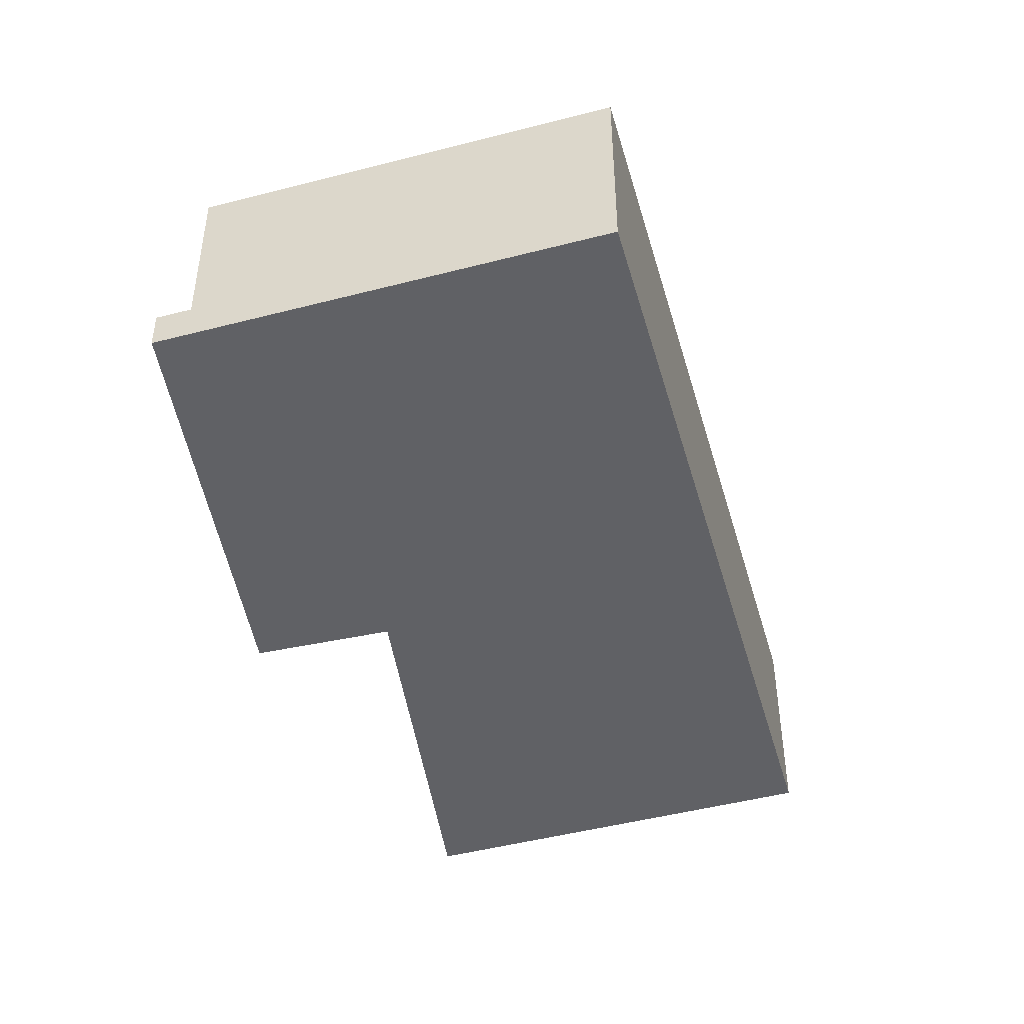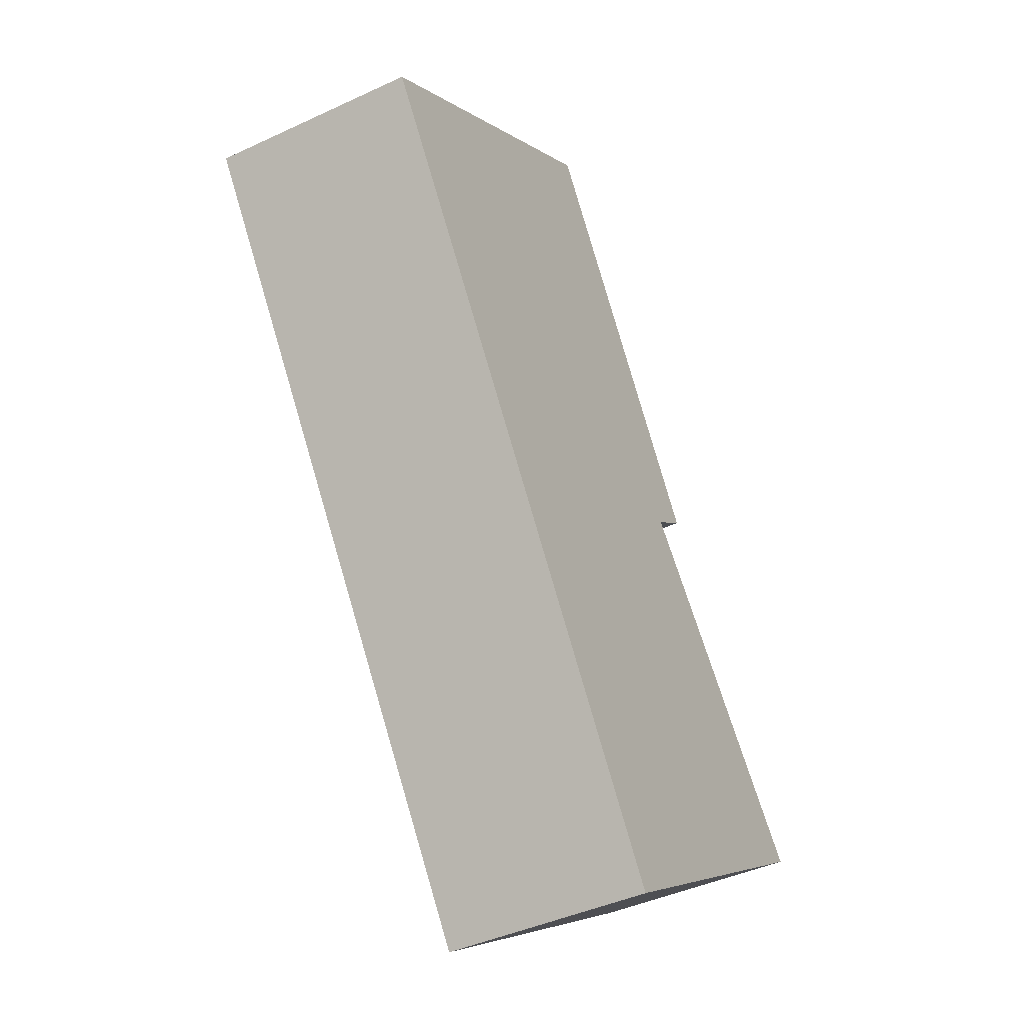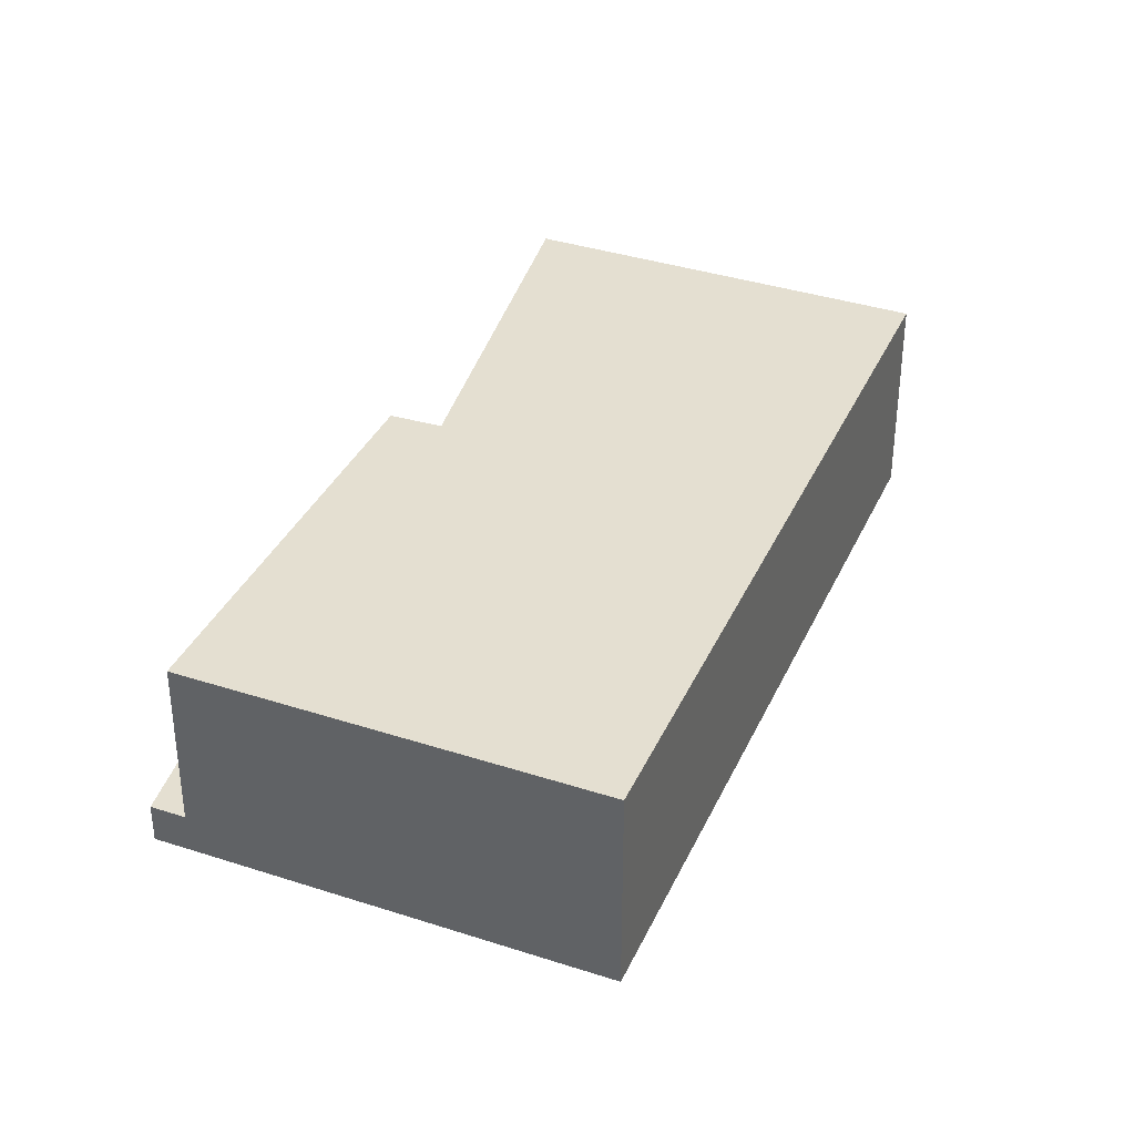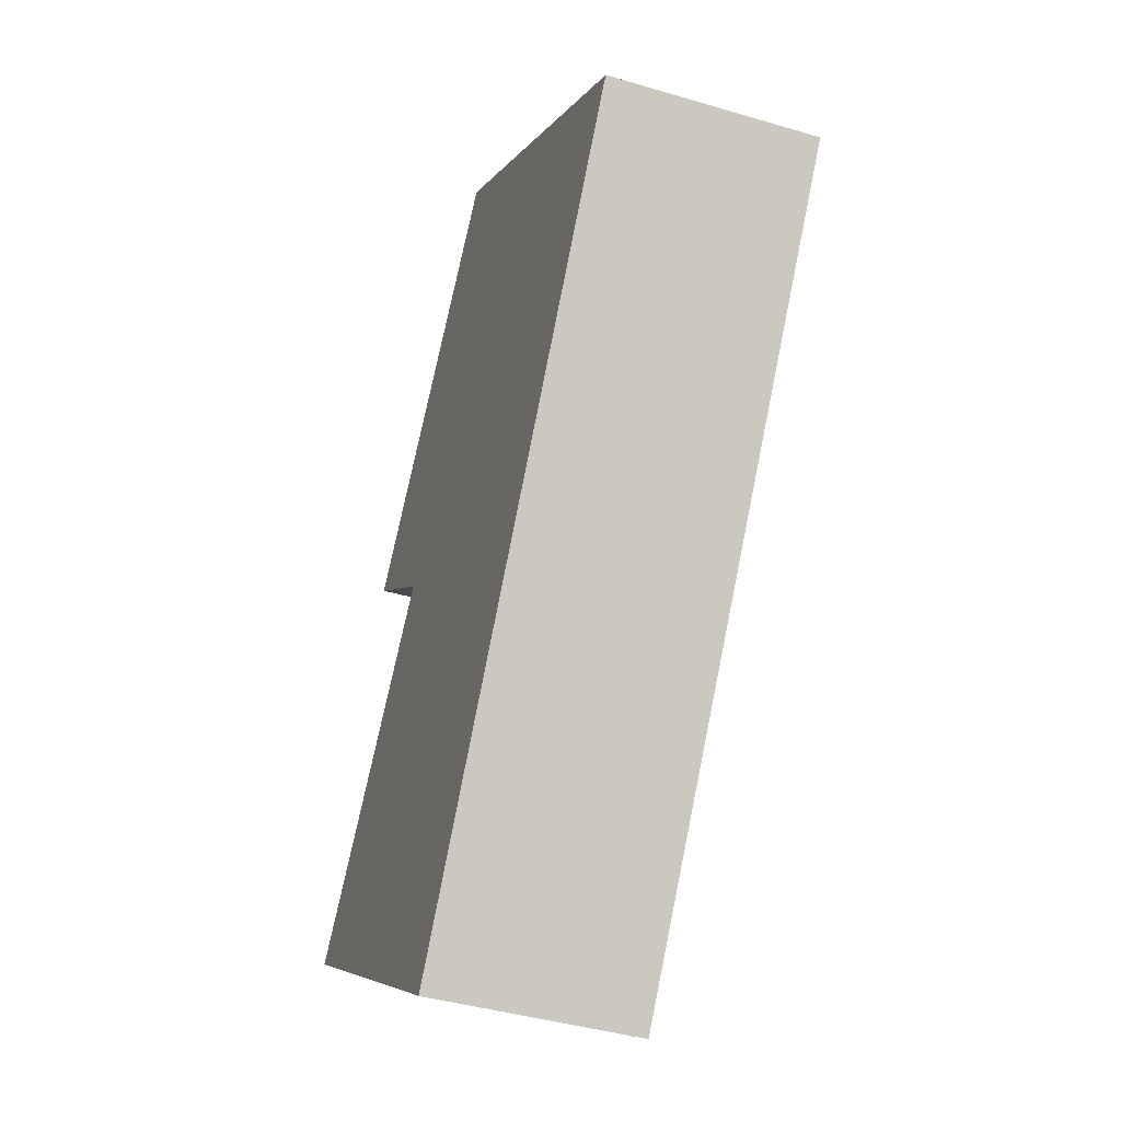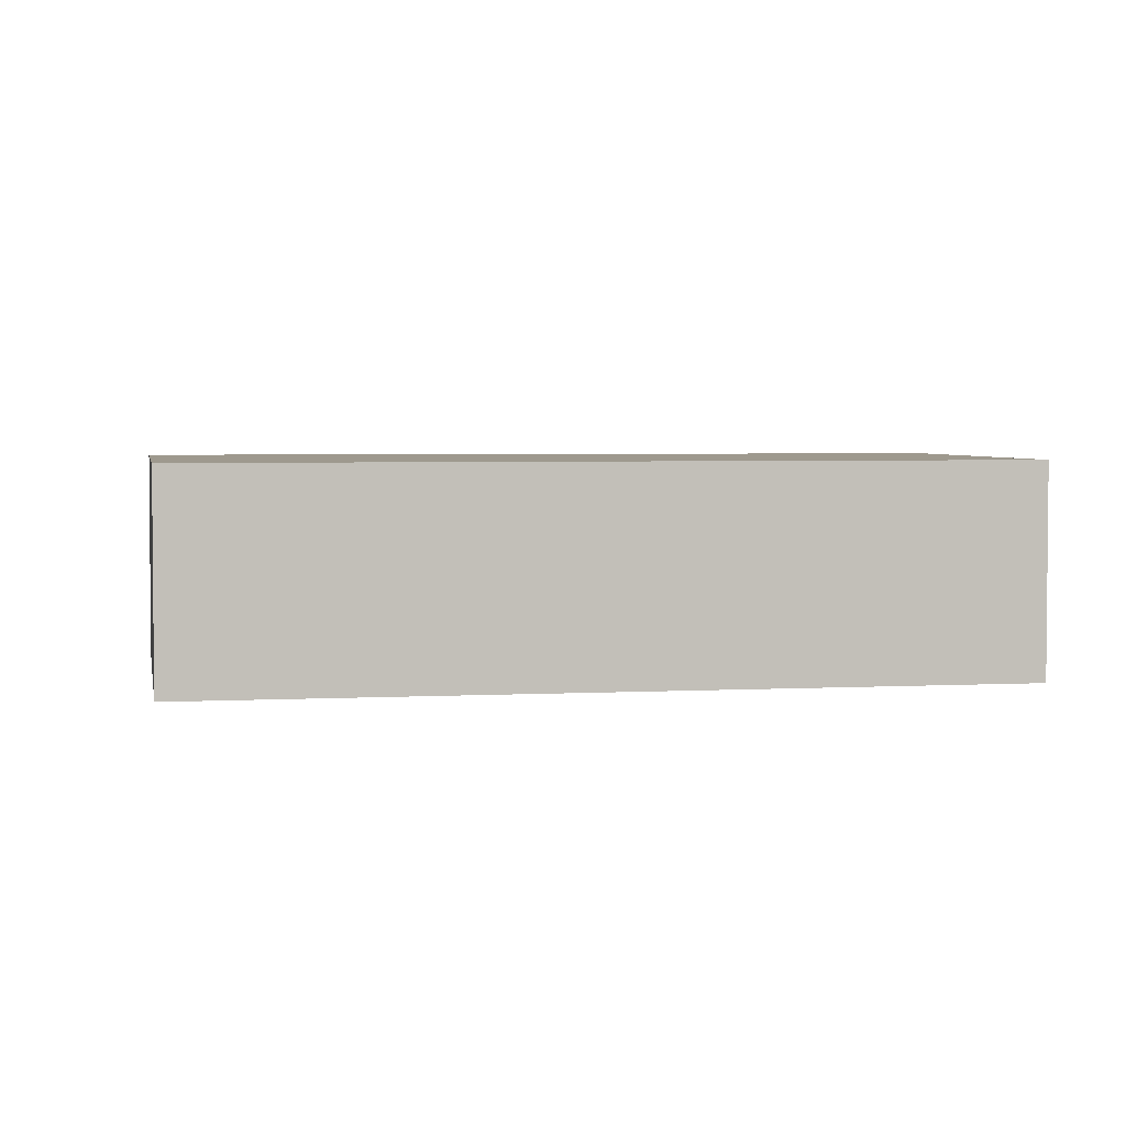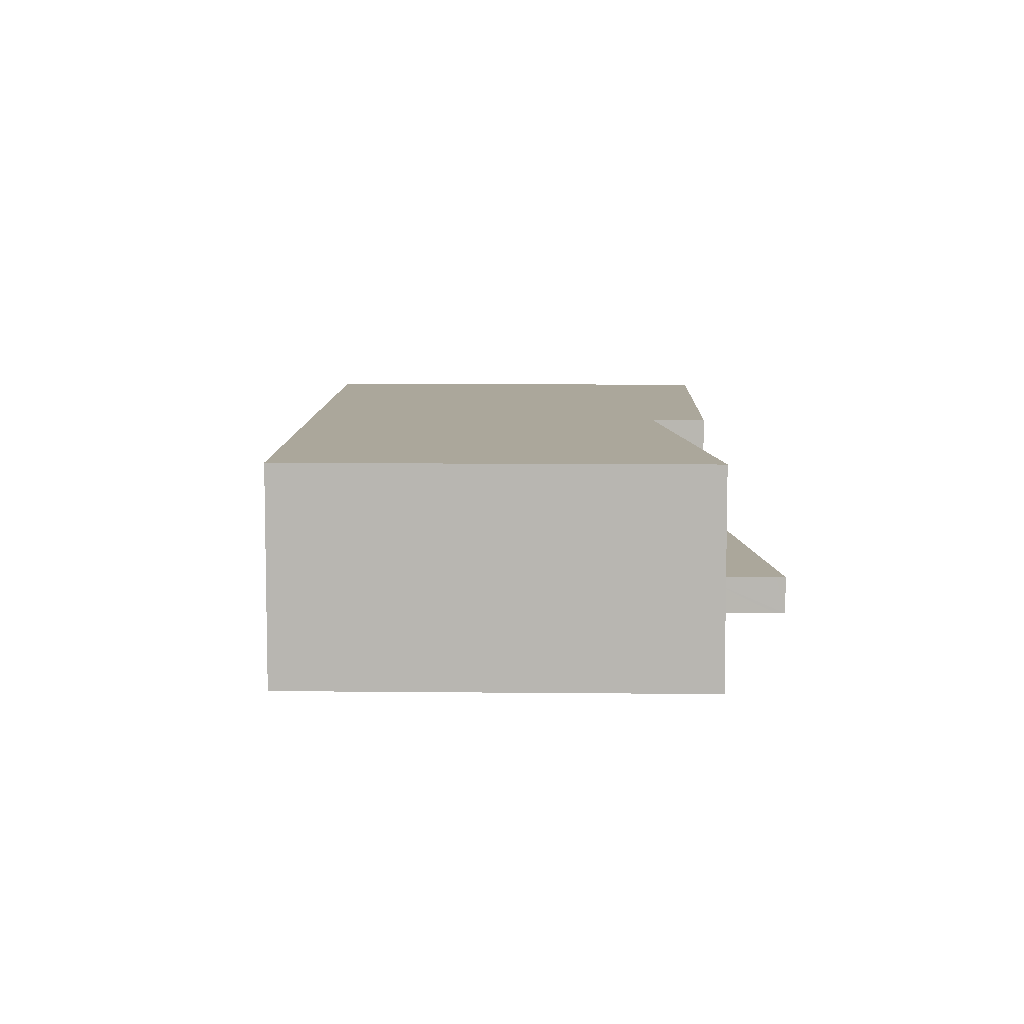
<metadata>
{"format":"obj","ext":"obj","renderer":"f3d","projection":"perspective","resolution":1024,"background":"white","views":[{"elev":-47.2,"azim":50.6,"up":"+Y"},{"elev":-42.2,"azim":119.3,"up":"+Z"},{"elev":36.7,"azim":57.1,"up":"+Y"},{"elev":-41.1,"azim":70.1,"up":"+Z"},{"elev":3.5,"azim":114.3,"up":"+Y"},{"elev":8.2,"azim":-144.1,"up":"+Y"}]}
</metadata>
<code>
v  1.783 0.322 2.626
v  3.542 0.322 5.743
v  3.786 0.322 5.577
v  1.635 0.322 3.573
v  1.26 0.322 3.02
v  1.193 0.322 3.07
v  1.193 -1.88e-16 3.07
v  1.635 -2.188e-16 3.573
v  3.542 -3.517e-16 5.743
v  3.786 -3.415e-16 5.577
v  1.783 -1.608e-16 2.626
v  1.26 -1.849e-16 3.02
v  6.589 1.709 3.674
v  1.783 1.709 2.626
v  3.786 1.709 5.577
v  2.136 1.709 2.361
v  2.803 1.709 -1.903
v  6.657 1.709 3.628
v  0 1.709 1.046e-16
v  0 0 0
v  2.136 -1.446e-16 2.361
v  2.803 1.165e-16 -1.903
v  6.589 -2.25e-16 3.674
v  6.657 -2.222e-16 3.628
g defaultobject
f 1 2 3
f 2 1 4
f 4 1 5
f 4 5 6
f 7 4 6
f 4 7 8
f 4 8 2
f 2 8 9
f 9 3 2
f 3 9 10
f 10 1 3
f 1 10 11
f 5 7 6
f 7 5 1
f 7 1 12
f 12 1 11
f 8 10 9
f 10 8 11
f 11 8 12
f 12 8 7
f 13 14 15
f 14 13 16
f 16 13 17
f 17 13 18
f 17 19 16
f 20 16 19
f 16 20 21
f 11 15 14
f 15 11 10
f 21 14 16
f 14 21 11
f 22 19 17
f 19 22 20
f 10 13 15
f 13 10 23
f 13 23 18
f 18 23 24
f 24 17 18
f 17 24 22
f 11 23 10
f 23 11 24
f 24 11 21
f 24 21 22
f 22 21 20

</code>
